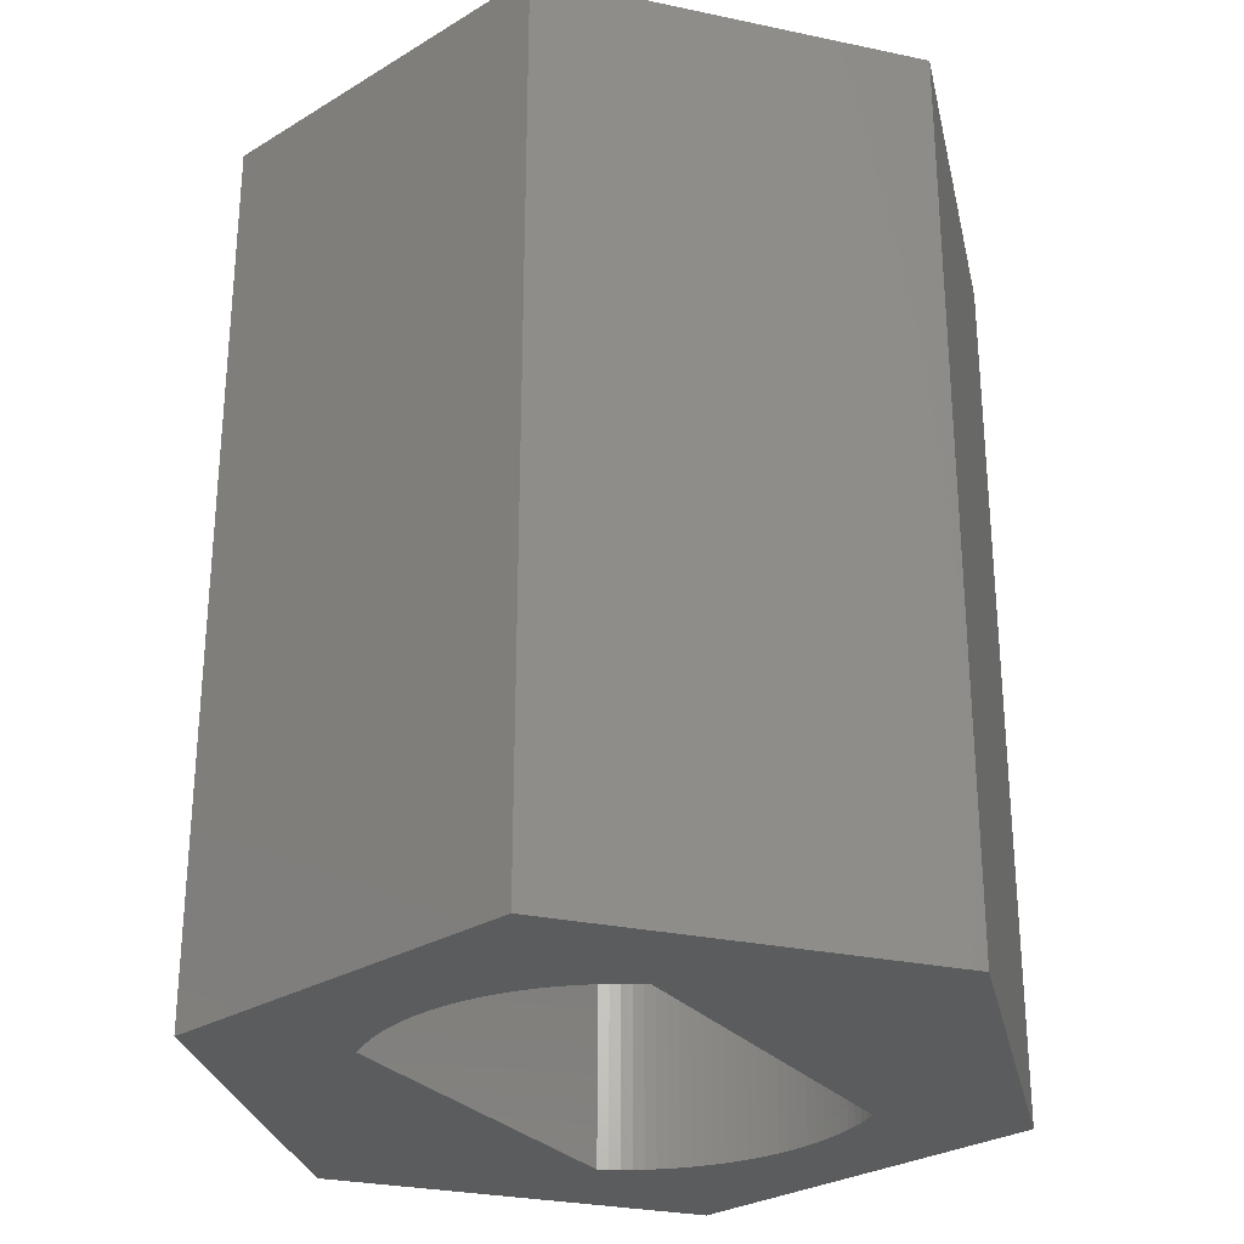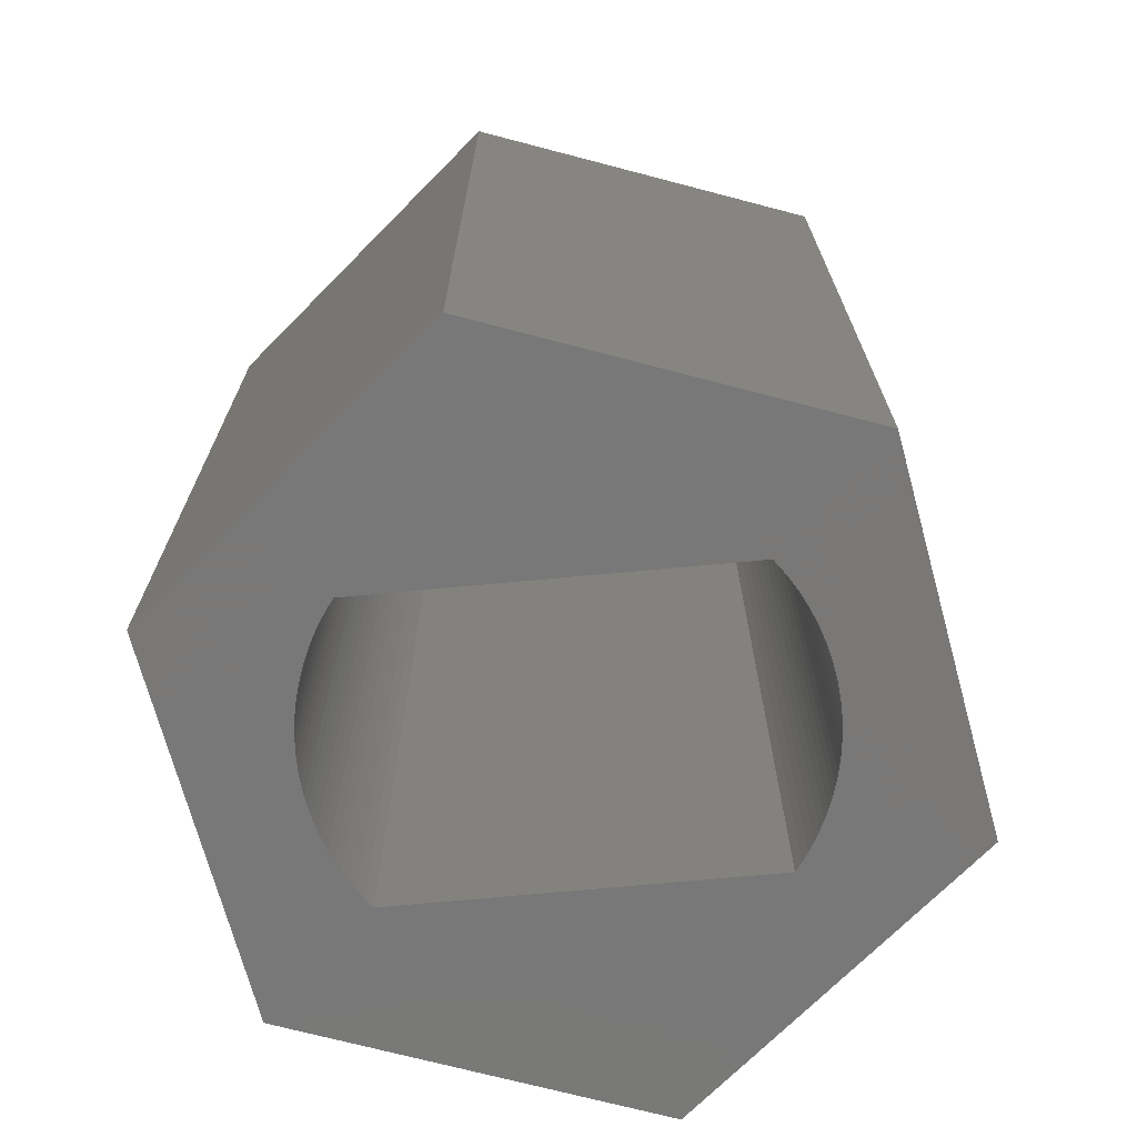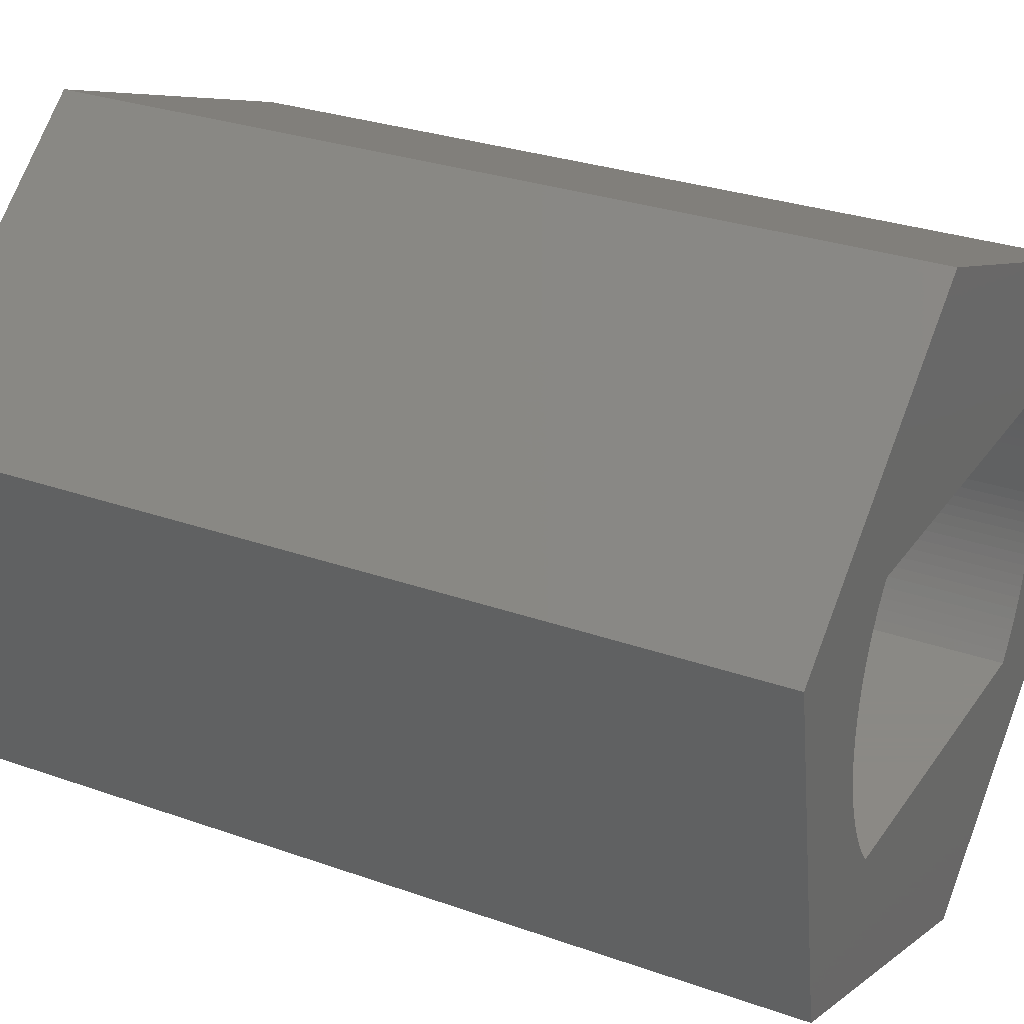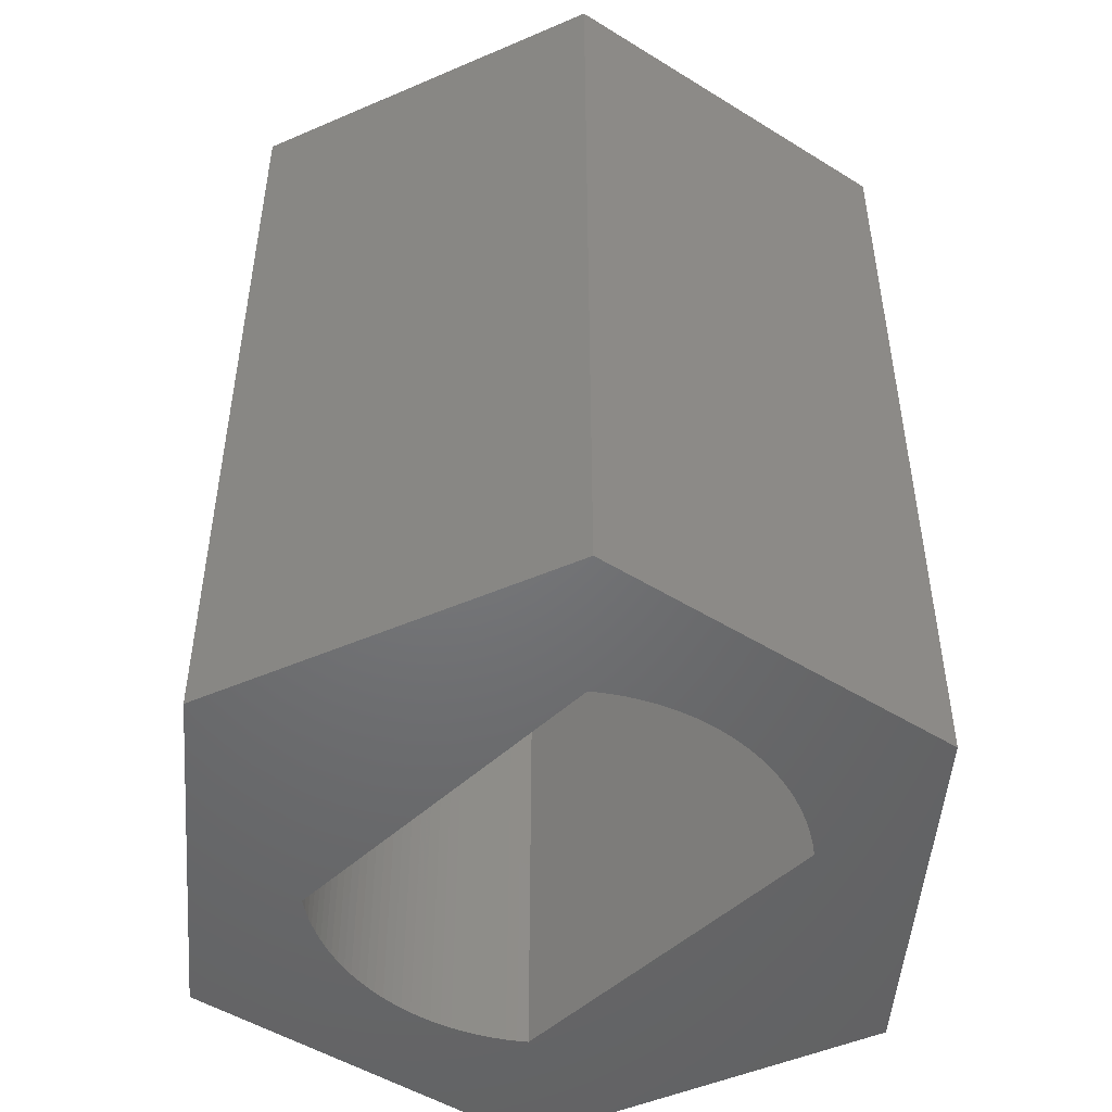
<metadata>
{"format":"stl","ext":"stl","renderer":"f3d","projection":"perspective","resolution":1024,"background":"white","views":[{"elev":-28.6,"azim":122.3,"up":"+Z"},{"elev":-71.3,"azim":5.3,"up":"+Z"},{"elev":28.9,"azim":117.9,"up":"+Y"},{"elev":-49.6,"azim":-134.5,"up":"+Z"}]}
</metadata>
<code>
# stl→obj: 290 verts, 580 faces
v 23.5 26.39 4.35
v 23.5 26.39 1.85
v 23.42 26.29 4.35
v 23.5 26.39 -0.65
v 23.42 26.29 -5.65
v 23.5 26.39 -3.15
v 23.5 26.39 -5.65
v 23.57 26.49 -5.65
v 23.57 26.49 -3.15
v 23.63 26.6 -5.65
v 23.63 26.6 -3.15
v 23.69 26.7 -5.65
v 23.69 26.7 -3.15
v 23.74 26.81 -5.65
v 23.74 26.81 -3.15
v 23.79 26.93 -5.65
v 23.79 26.93 -3.15
v 23.83 27.04 -5.65
v 23.83 27.04 -3.15
v 23.87 27.16 -5.65
v 23.87 27.16 -3.15
v 23.9 27.28 -5.65
v 23.9 27.28 -3.15
v 23.93 27.4 -5.65
v 23.93 27.4 -3.15
v 23.95 27.52 -5.65
v 23.95 27.52 -3.15
v 23.96 27.64 -5.65
v 23.96 27.64 -3.15
v 23.97 27.77 -5.65
v 23.97 27.77 -3.15
v 23.98 27.89 -5.65
v 23.98 27.89 -3.15
v 23.97 28.01 -5.65
v 23.97 28.01 -3.15
v 23.96 28.14 -5.65
v 23.96 28.14 -3.15
v 23.95 28.26 -5.65
v 23.95 28.26 -3.15
v 23.93 28.38 -5.65
v 23.93 28.38 -3.15
v 23.9 28.5 -5.65
v 23.9 28.5 -3.15
v 23.87 28.62 -5.65
v 23.87 28.62 -3.15
v 23.83 28.74 -5.65
v 23.83 28.74 -3.15
v 23.79 28.85 -5.65
v 23.79 28.85 -3.15
v 23.74 28.96 -5.65
v 23.74 28.96 -3.15
v 23.69 29.07 -5.65
v 23.69 29.07 -3.15
v 23.63 29.18 -5.65
v 23.63 29.18 -3.15
v 23.57 29.29 -5.65
v 23.57 29.29 -3.15
v 23.5 29.39 -5.65
v 23.5 29.39 -3.15
v 23.42 29.49 -5.65
v 23.5 29.39 -0.65
v 23.42 29.49 4.35
v 23.5 29.39 1.85
v 23.5 29.39 4.35
v 23.57 29.29 4.35
v 23.57 29.29 1.85
v 23.63 29.18 4.35
v 23.63 29.18 1.85
v 23.69 29.07 4.35
v 23.69 29.07 1.85
v 23.74 28.96 4.35
v 23.74 28.96 1.85
v 23.79 28.85 4.35
v 23.79 28.85 1.85
v 23.83 28.74 4.35
v 23.83 28.74 1.85
v 23.87 28.62 4.35
v 23.87 28.62 1.85
v 23.9 28.5 4.35
v 23.9 28.5 1.85
v 23.93 28.38 4.35
v 23.93 28.38 1.85
v 23.95 28.26 4.35
v 23.95 28.26 1.85
v 23.96 28.14 4.35
v 23.96 28.14 1.85
v 23.97 28.01 4.35
v 23.97 28.01 1.85
v 23.98 27.89 4.35
v 23.98 27.89 1.85
v 23.97 27.77 4.35
v 23.97 27.77 1.85
v 23.96 27.64 4.35
v 23.96 27.64 1.85
v 23.95 27.52 4.35
v 23.95 27.52 1.85
v 23.93 27.4 4.35
v 23.93 27.4 1.85
v 23.9 27.28 4.35
v 23.9 27.28 1.85
v 23.87 27.16 4.35
v 23.87 27.16 1.85
v 23.83 27.04 4.35
v 23.83 27.04 1.85
v 23.79 26.93 4.35
v 23.79 26.93 1.85
v 23.74 26.81 4.35
v 23.74 26.81 1.85
v 23.69 26.7 4.35
v 23.69 26.7 1.85
v 23.63 26.6 4.35
v 23.63 26.6 1.85
v 23.57 26.49 4.35
v 23.57 26.49 1.85
v 23.57 26.49 -0.65
v 23.63 26.6 -0.65
v 23.69 26.7 -0.65
v 23.74 26.81 -0.65
v 23.79 26.93 -0.65
v 23.83 27.04 -0.65
v 23.87 27.16 -0.65
v 23.9 27.28 -0.65
v 23.93 27.4 -0.65
v 23.95 27.52 -0.65
v 23.96 27.64 -0.65
v 23.97 27.77 -0.65
v 23.98 27.89 -0.65
v 23.97 28.01 -0.65
v 23.96 28.14 -0.65
v 23.95 28.26 -0.65
v 23.93 28.38 -0.65
v 23.9 28.5 -0.65
v 23.87 28.62 -0.65
v 23.83 28.74 -0.65
v 23.79 28.85 -0.65
v 23.74 28.96 -0.65
v 23.69 29.07 -0.65
v 23.63 29.18 -0.65
v 23.57 29.29 -0.65
v 19.33 26.29 4.35
v 19.33 26.29 -5.65
v 19.25 29.39 4.35
v 19.25 29.39 1.85
v 19.33 29.49 4.35
v 19.25 29.39 -0.65
v 19.33 29.49 -5.65
v 19.25 29.39 -3.15
v 19.25 29.39 -5.65
v 19.18 29.29 -5.65
v 19.18 29.29 -3.15
v 19.12 29.18 -5.65
v 19.12 29.18 -3.15
v 19.06 29.07 -5.65
v 19.06 29.07 -3.15
v 19.01 28.96 -5.65
v 19.01 28.96 -3.15
v 18.96 28.85 -5.65
v 18.96 28.85 -3.15
v 18.92 28.74 -5.65
v 18.92 28.74 -3.15
v 18.88 28.62 -5.65
v 18.88 28.62 -3.15
v 18.85 28.5 -5.65
v 18.85 28.5 -3.15
v 18.82 28.38 -5.65
v 18.82 28.38 -3.15
v 18.8 28.26 -5.65
v 18.8 28.26 -3.15
v 18.79 28.14 -5.65
v 18.79 28.14 -3.15
v 18.78 28.01 -5.65
v 18.78 28.01 -3.15
v 18.77 27.89 -5.65
v 18.77 27.89 -3.15
v 18.78 27.77 -5.65
v 18.78 27.77 -3.15
v 18.79 27.64 -5.65
v 18.79 27.64 -3.15
v 18.8 27.52 -5.65
v 18.8 27.52 -3.15
v 18.82 27.4 -5.65
v 18.82 27.4 -3.15
v 18.85 27.28 -5.65
v 18.85 27.28 -3.15
v 18.88 27.16 -5.65
v 18.88 27.16 -3.15
v 18.92 27.04 -5.65
v 18.92 27.04 -3.15
v 18.96 26.93 -5.65
v 18.96 26.93 -3.15
v 19.01 26.81 -5.65
v 19.01 26.81 -3.15
v 19.06 26.7 -5.65
v 19.06 26.7 -3.15
v 19.12 26.6 -5.65
v 19.12 26.6 -3.15
v 19.18 26.49 -5.65
v 19.18 26.49 -3.15
v 19.25 26.39 -5.65
v 19.25 26.39 -3.15
v 19.25 26.39 -0.65
v 19.25 26.39 1.85
v 19.25 26.39 4.35
v 19.18 26.49 4.35
v 19.18 26.49 1.85
v 19.12 26.6 4.35
v 19.12 26.6 1.85
v 19.06 26.7 4.35
v 19.06 26.7 1.85
v 19.01 26.81 4.35
v 19.01 26.81 1.85
v 18.96 26.93 4.35
v 18.96 26.93 1.85
v 18.92 27.04 4.35
v 18.92 27.04 1.85
v 18.88 27.16 4.35
v 18.88 27.16 1.85
v 18.85 27.28 4.35
v 18.85 27.28 1.85
v 18.82 27.4 4.35
v 18.82 27.4 1.85
v 18.8 27.52 4.35
v 18.8 27.52 1.85
v 18.79 27.64 4.35
v 18.79 27.64 1.85
v 18.78 27.77 4.35
v 18.78 27.77 1.85
v 18.77 27.89 4.35
v 18.77 27.89 1.85
v 18.78 28.01 4.35
v 18.78 28.01 1.85
v 18.79 28.14 4.35
v 18.79 28.14 1.85
v 18.8 28.26 4.35
v 18.8 28.26 1.85
v 18.82 28.38 4.35
v 18.82 28.38 1.85
v 18.85 28.5 4.35
v 18.85 28.5 1.85
v 18.88 28.62 4.35
v 18.88 28.62 1.85
v 18.92 28.74 4.35
v 18.92 28.74 1.85
v 18.96 28.85 4.35
v 18.96 28.85 1.85
v 19.01 28.96 4.35
v 19.01 28.96 1.85
v 19.06 29.07 4.35
v 19.06 29.07 1.85
v 19.12 29.18 4.35
v 19.12 29.18 1.85
v 19.18 29.29 4.35
v 19.18 29.29 1.85
v 19.18 29.29 -0.65
v 19.12 29.18 -0.65
v 19.06 29.07 -0.65
v 19.01 28.96 -0.65
v 18.96 28.85 -0.65
v 18.92 28.74 -0.65
v 18.88 28.62 -0.65
v 18.85 28.5 -0.65
v 18.82 28.38 -0.65
v 18.8 28.26 -0.65
v 18.79 28.14 -0.65
v 18.78 28.01 -0.65
v 18.77 27.89 -0.65
v 18.78 27.77 -0.65
v 18.79 27.64 -0.65
v 18.8 27.52 -0.65
v 18.82 27.4 -0.65
v 18.85 27.28 -0.65
v 18.88 27.16 -0.65
v 18.92 27.04 -0.65
v 18.96 26.93 -0.65
v 19.01 26.81 -0.65
v 19.06 26.7 -0.65
v 19.12 26.6 -0.65
v 19.18 26.49 -0.65
v 24.65 25.14 4.35
v 20.63 23.68 4.35
v 24.65 25.14 -5.65
v 20.63 23.68 -5.65
v 25.39 29.35 4.35
v 25.39 29.35 -5.65
v 22.12 32.1 4.35
v 22.12 32.1 -5.65
v 18.1 30.64 4.35
v 18.1 30.64 -5.65
v 17.36 26.43 4.35
v 17.36 26.43 -5.65
f 1 2 3
f 3 2 4
f 3 4 5
f 5 4 6
f 5 6 7
f 7 6 8
f 8 6 9
f 8 9 10
f 10 9 11
f 10 11 12
f 12 11 13
f 12 13 14
f 14 13 15
f 14 15 16
f 16 15 17
f 16 17 18
f 18 17 19
f 18 19 20
f 20 19 21
f 20 21 22
f 22 21 23
f 22 23 24
f 24 23 25
f 24 25 26
f 26 25 27
f 26 27 28
f 28 27 29
f 28 29 30
f 30 29 31
f 30 31 32
f 32 31 33
f 32 33 34
f 34 33 35
f 34 35 36
f 36 35 37
f 36 37 38
f 38 37 39
f 38 39 40
f 40 39 41
f 40 41 42
f 42 41 43
f 42 43 44
f 44 43 45
f 44 45 46
f 46 45 47
f 46 47 48
f 48 47 49
f 48 49 50
f 50 49 51
f 50 51 52
f 52 51 53
f 52 53 54
f 54 53 55
f 54 55 56
f 56 55 57
f 56 57 58
f 58 57 59
f 58 59 60
f 60 59 61
f 60 61 62
f 62 61 63
f 62 63 64
f 64 63 65
f 65 63 66
f 65 66 67
f 67 66 68
f 67 68 69
f 69 68 70
f 69 70 71
f 71 70 72
f 71 72 73
f 73 72 74
f 73 74 75
f 75 74 76
f 75 76 77
f 77 76 78
f 77 78 79
f 79 78 80
f 79 80 81
f 81 80 82
f 81 82 83
f 83 82 84
f 83 84 85
f 85 84 86
f 85 86 87
f 87 86 88
f 87 88 89
f 89 88 90
f 89 90 91
f 91 90 92
f 91 92 93
f 93 92 94
f 93 94 95
f 95 94 96
f 95 96 97
f 97 96 98
f 97 98 99
f 99 98 100
f 99 100 101
f 101 100 102
f 101 102 103
f 103 102 104
f 103 104 105
f 105 104 106
f 105 106 107
f 107 106 108
f 107 108 109
f 109 108 110
f 109 110 111
f 111 110 112
f 111 112 113
f 113 112 114
f 113 114 1
f 1 114 2
f 9 6 4
f 4 2 115
f 115 2 114
f 115 114 116
f 116 114 112
f 116 112 117
f 117 112 110
f 117 110 118
f 118 110 108
f 118 108 119
f 119 108 106
f 119 106 120
f 120 106 104
f 120 104 121
f 121 104 102
f 121 102 122
f 122 102 100
f 122 100 123
f 123 100 98
f 123 98 124
f 124 98 96
f 124 96 125
f 125 96 94
f 125 94 126
f 126 94 92
f 126 92 127
f 127 92 90
f 127 90 128
f 128 90 88
f 128 88 129
f 129 88 86
f 129 86 130
f 130 86 84
f 130 84 131
f 131 84 82
f 131 82 132
f 132 82 80
f 132 80 133
f 133 80 78
f 133 78 134
f 134 78 76
f 134 76 135
f 135 76 74
f 135 74 136
f 136 74 72
f 136 72 137
f 137 72 70
f 137 70 138
f 138 70 68
f 138 68 139
f 139 68 66
f 139 66 61
f 61 66 63
f 11 9 115
f 115 9 4
f 11 115 116
f 13 11 116
f 13 116 117
f 15 13 117
f 15 117 118
f 17 15 118
f 17 118 119
f 19 17 119
f 19 119 120
f 21 19 120
f 21 120 121
f 23 21 121
f 23 121 122
f 25 23 122
f 25 122 123
f 27 25 123
f 27 123 124
f 29 27 124
f 29 124 125
f 31 29 125
f 31 125 126
f 33 31 126
f 33 126 127
f 35 33 127
f 35 127 128
f 37 35 128
f 37 128 129
f 39 37 129
f 39 129 130
f 41 39 130
f 41 130 131
f 43 41 131
f 43 131 132
f 45 43 132
f 45 132 133
f 47 45 133
f 47 133 134
f 49 47 134
f 49 134 135
f 51 49 135
f 51 135 136
f 53 51 136
f 53 136 137
f 55 53 137
f 55 137 138
f 57 55 138
f 57 138 139
f 59 57 139
f 59 139 61
f 140 3 141
f 141 3 5
f 142 143 144
f 144 143 145
f 144 145 146
f 146 145 147
f 146 147 148
f 148 147 149
f 149 147 150
f 149 150 151
f 151 150 152
f 151 152 153
f 153 152 154
f 153 154 155
f 155 154 156
f 155 156 157
f 157 156 158
f 157 158 159
f 159 158 160
f 159 160 161
f 161 160 162
f 161 162 163
f 163 162 164
f 163 164 165
f 165 164 166
f 165 166 167
f 167 166 168
f 167 168 169
f 169 168 170
f 169 170 171
f 171 170 172
f 171 172 173
f 173 172 174
f 173 174 175
f 175 174 176
f 175 176 177
f 177 176 178
f 177 178 179
f 179 178 180
f 179 180 181
f 181 180 182
f 181 182 183
f 183 182 184
f 183 184 185
f 185 184 186
f 185 186 187
f 187 186 188
f 187 188 189
f 189 188 190
f 189 190 191
f 191 190 192
f 191 192 193
f 193 192 194
f 193 194 195
f 195 194 196
f 195 196 197
f 197 196 198
f 197 198 199
f 199 198 200
f 199 200 141
f 141 200 201
f 141 201 140
f 140 201 202
f 140 202 203
f 203 202 204
f 204 202 205
f 204 205 206
f 206 205 207
f 206 207 208
f 208 207 209
f 208 209 210
f 210 209 211
f 210 211 212
f 212 211 213
f 212 213 214
f 214 213 215
f 214 215 216
f 216 215 217
f 216 217 218
f 218 217 219
f 218 219 220
f 220 219 221
f 220 221 222
f 222 221 223
f 222 223 224
f 224 223 225
f 224 225 226
f 226 225 227
f 226 227 228
f 228 227 229
f 228 229 230
f 230 229 231
f 230 231 232
f 232 231 233
f 232 233 234
f 234 233 235
f 234 235 236
f 236 235 237
f 236 237 238
f 238 237 239
f 238 239 240
f 240 239 241
f 240 241 242
f 242 241 243
f 242 243 244
f 244 243 245
f 244 245 246
f 246 245 247
f 246 247 248
f 248 247 249
f 248 249 250
f 250 249 251
f 250 251 252
f 252 251 253
f 252 253 142
f 142 253 143
f 150 147 145
f 145 143 254
f 254 143 253
f 254 253 255
f 255 253 251
f 255 251 256
f 256 251 249
f 256 249 257
f 257 249 247
f 257 247 258
f 258 247 245
f 258 245 259
f 259 245 243
f 259 243 260
f 260 243 241
f 260 241 261
f 261 241 239
f 261 239 262
f 262 239 237
f 262 237 263
f 263 237 235
f 263 235 264
f 264 235 233
f 264 233 265
f 265 233 231
f 265 231 266
f 266 231 229
f 266 229 267
f 267 229 227
f 267 227 268
f 268 227 225
f 268 225 269
f 269 225 223
f 269 223 270
f 270 223 221
f 270 221 271
f 271 221 219
f 271 219 272
f 272 219 217
f 272 217 273
f 273 217 215
f 273 215 274
f 274 215 213
f 274 213 275
f 275 213 211
f 275 211 276
f 276 211 209
f 276 209 277
f 277 209 207
f 277 207 278
f 278 207 205
f 278 205 201
f 201 205 202
f 152 150 254
f 254 150 145
f 152 254 255
f 154 152 255
f 154 255 256
f 156 154 256
f 156 256 257
f 158 156 257
f 158 257 258
f 160 158 258
f 160 258 259
f 162 160 259
f 162 259 260
f 164 162 260
f 164 260 261
f 166 164 261
f 166 261 262
f 168 166 262
f 168 262 263
f 170 168 263
f 170 263 264
f 172 170 264
f 172 264 265
f 174 172 265
f 174 265 266
f 176 174 266
f 176 266 267
f 178 176 267
f 178 267 268
f 180 178 268
f 180 268 269
f 182 180 269
f 182 269 270
f 184 182 270
f 184 270 271
f 186 184 271
f 186 271 272
f 188 186 272
f 188 272 273
f 190 188 273
f 190 273 274
f 192 190 274
f 192 274 275
f 194 192 275
f 194 275 276
f 196 194 276
f 196 276 277
f 198 196 277
f 198 277 278
f 200 198 278
f 200 278 201
f 62 144 60
f 60 144 146
f 279 280 281
f 281 280 282
f 283 279 284
f 284 279 281
f 285 283 286
f 286 283 284
f 287 285 288
f 288 285 286
f 289 287 290
f 290 287 288
f 280 289 282
f 282 289 290
f 280 140 289
f 289 140 203
f 289 203 204
f 140 280 3
f 3 280 279
f 3 279 1
f 1 279 113
f 113 279 111
f 111 279 109
f 109 279 107
f 107 279 105
f 105 279 103
f 103 279 101
f 101 279 99
f 99 279 97
f 97 279 283
f 97 283 95
f 95 283 93
f 93 283 91
f 91 283 89
f 89 283 87
f 87 283 85
f 85 283 83
f 83 283 81
f 81 283 79
f 79 283 77
f 77 283 75
f 75 283 73
f 73 283 71
f 71 283 69
f 69 283 67
f 67 283 65
f 65 283 64
f 64 283 62
f 62 283 285
f 62 285 144
f 144 285 287
f 144 287 142
f 142 287 252
f 252 287 250
f 250 287 248
f 248 287 246
f 246 287 244
f 244 287 242
f 242 287 240
f 240 287 238
f 238 287 236
f 236 287 289
f 236 289 234
f 234 289 232
f 232 289 230
f 230 289 228
f 228 289 226
f 226 289 224
f 224 289 222
f 222 289 220
f 220 289 218
f 218 289 216
f 216 289 214
f 214 289 212
f 212 289 210
f 210 289 208
f 208 289 206
f 206 289 204
f 290 141 282
f 282 141 5
f 282 5 281
f 281 5 7
f 281 7 8
f 288 165 290
f 290 165 167
f 290 167 169
f 286 146 288
f 288 146 148
f 288 148 149
f 146 286 60
f 60 286 284
f 60 284 58
f 58 284 56
f 56 284 54
f 54 284 52
f 52 284 50
f 50 284 48
f 48 284 46
f 46 284 44
f 44 284 42
f 42 284 40
f 40 284 38
f 38 284 36
f 36 284 34
f 34 284 32
f 32 284 30
f 30 284 28
f 28 284 26
f 26 284 24
f 24 284 281
f 24 281 22
f 22 281 20
f 20 281 18
f 18 281 16
f 16 281 14
f 14 281 12
f 12 281 10
f 10 281 8
f 149 151 288
f 288 151 153
f 288 153 155
f 155 157 288
f 288 157 159
f 288 159 161
f 161 163 288
f 288 163 165
f 169 171 290
f 290 171 173
f 290 173 175
f 175 177 290
f 290 177 179
f 290 179 181
f 181 183 290
f 290 183 185
f 290 185 187
f 187 189 290
f 290 189 191
f 290 191 193
f 193 195 290
f 290 195 197
f 290 197 199
f 199 141 290

</code>
